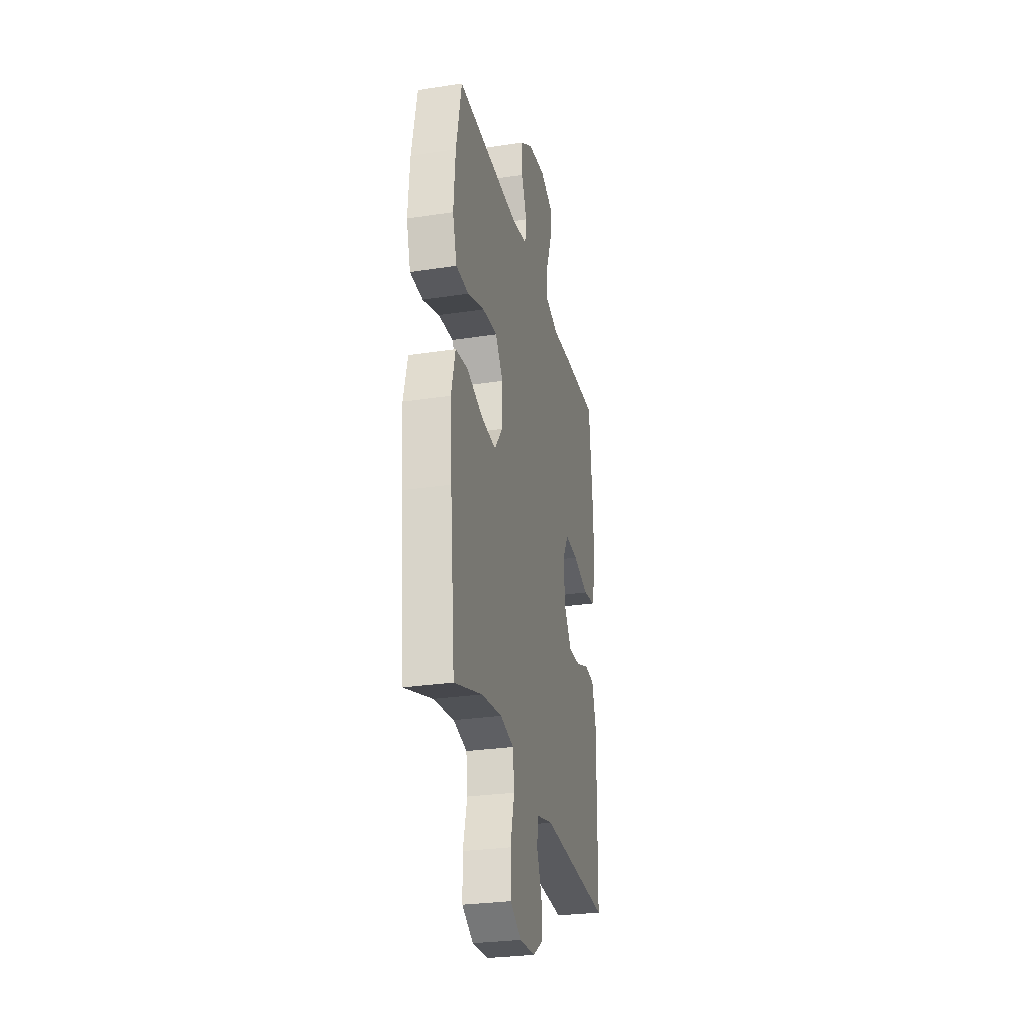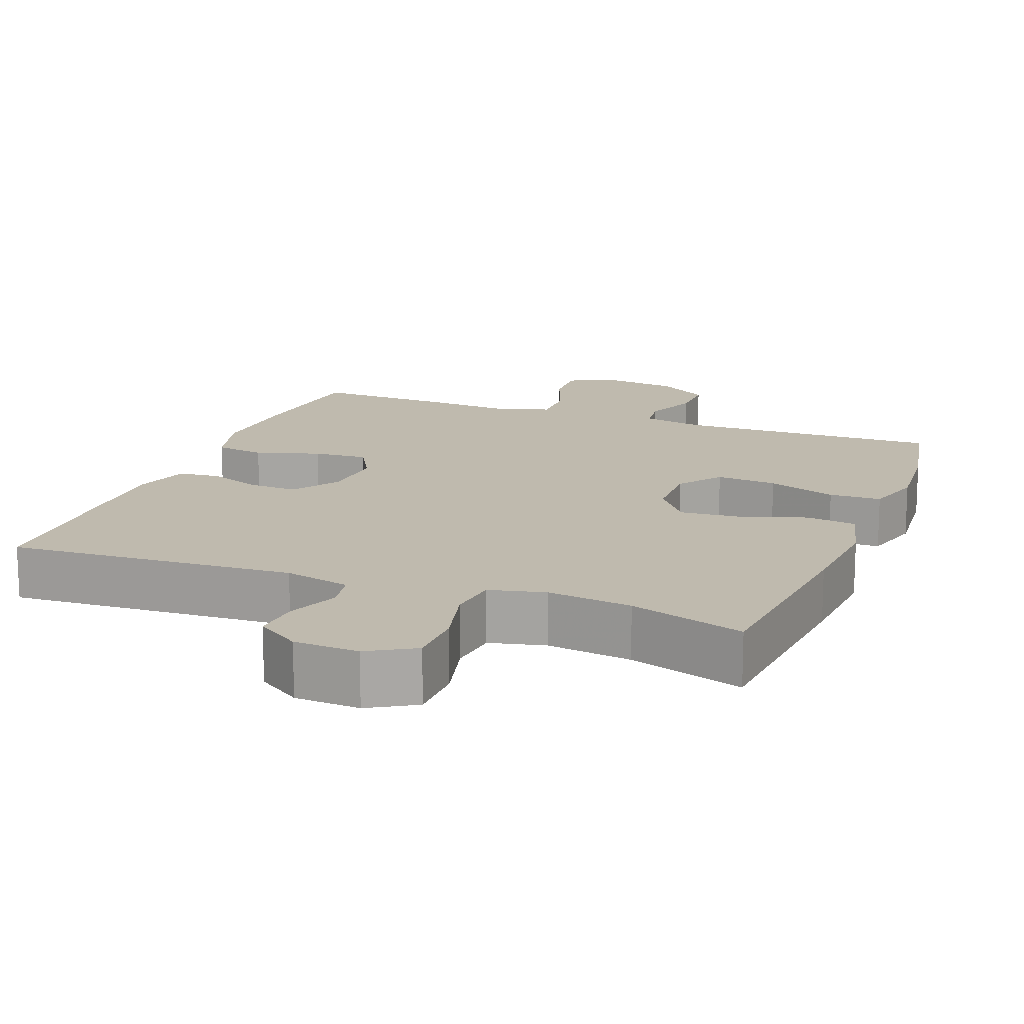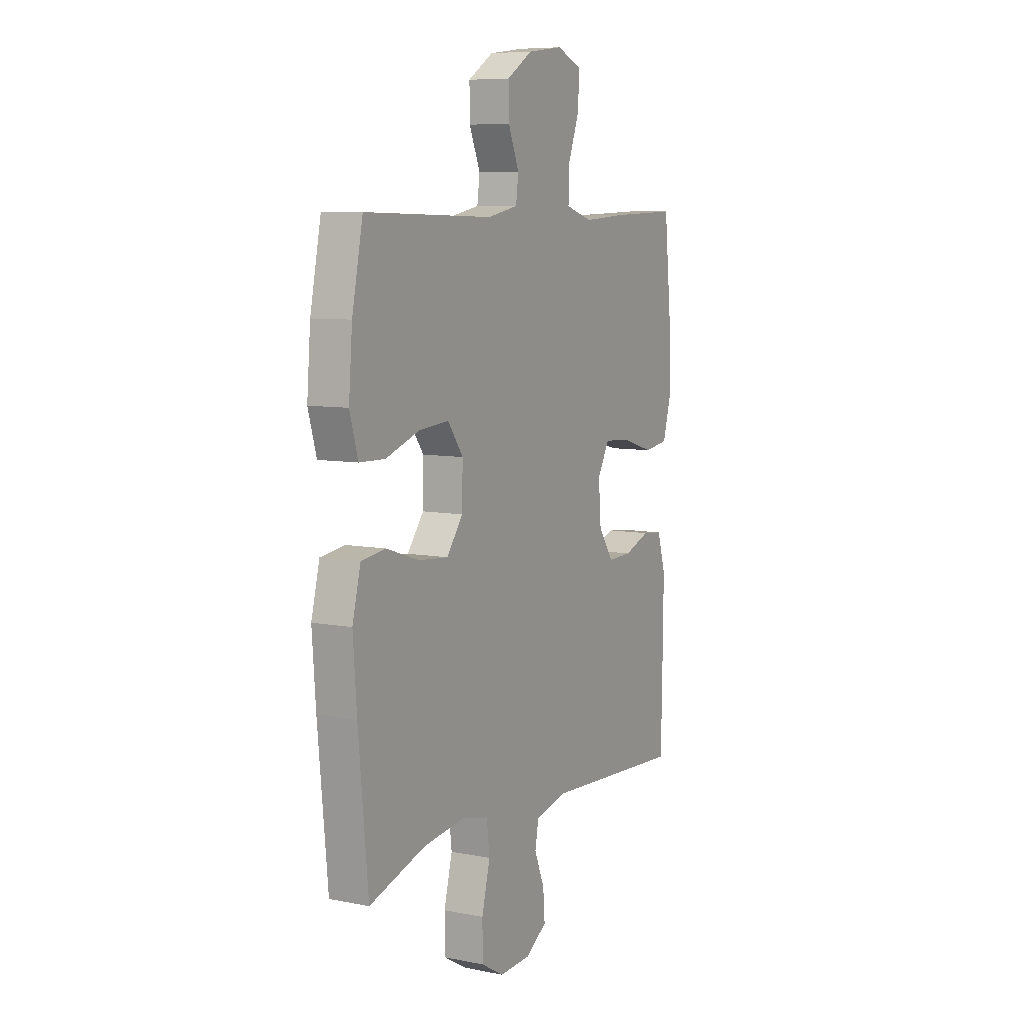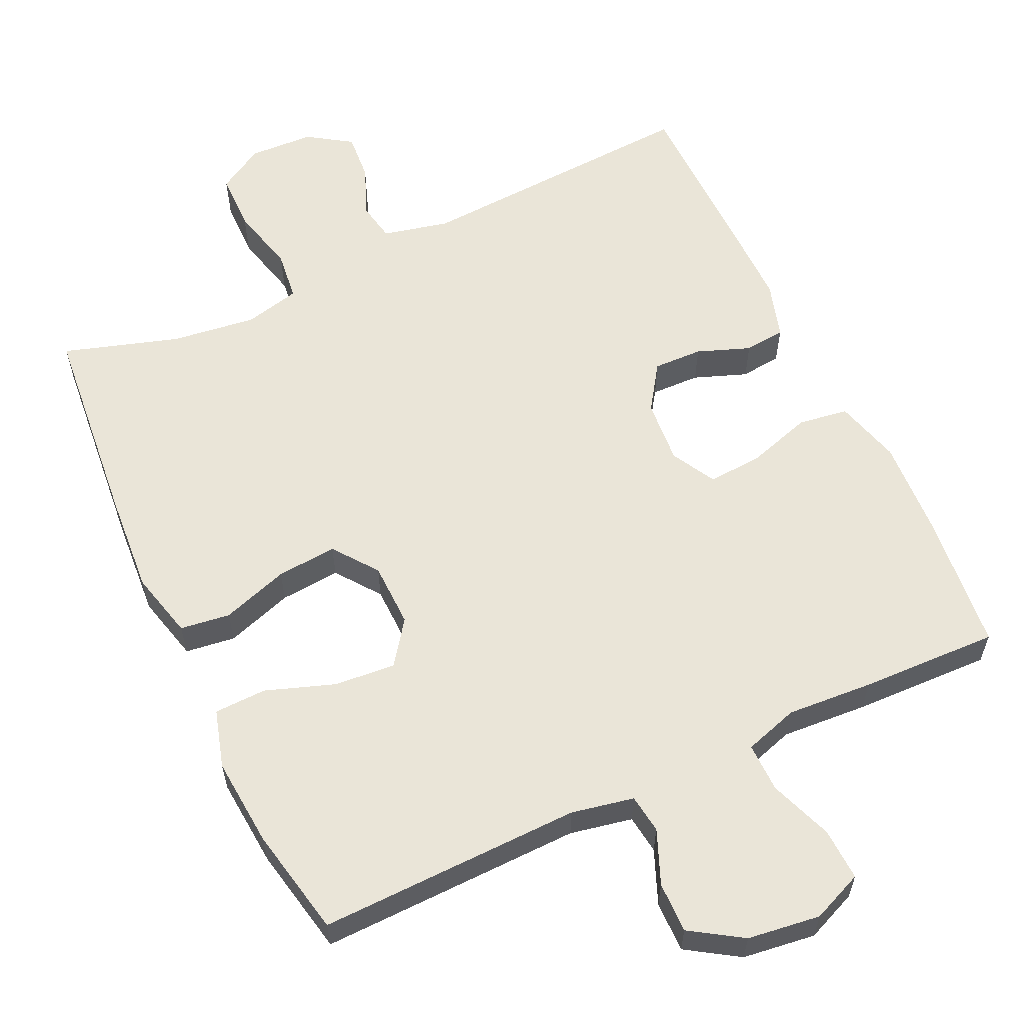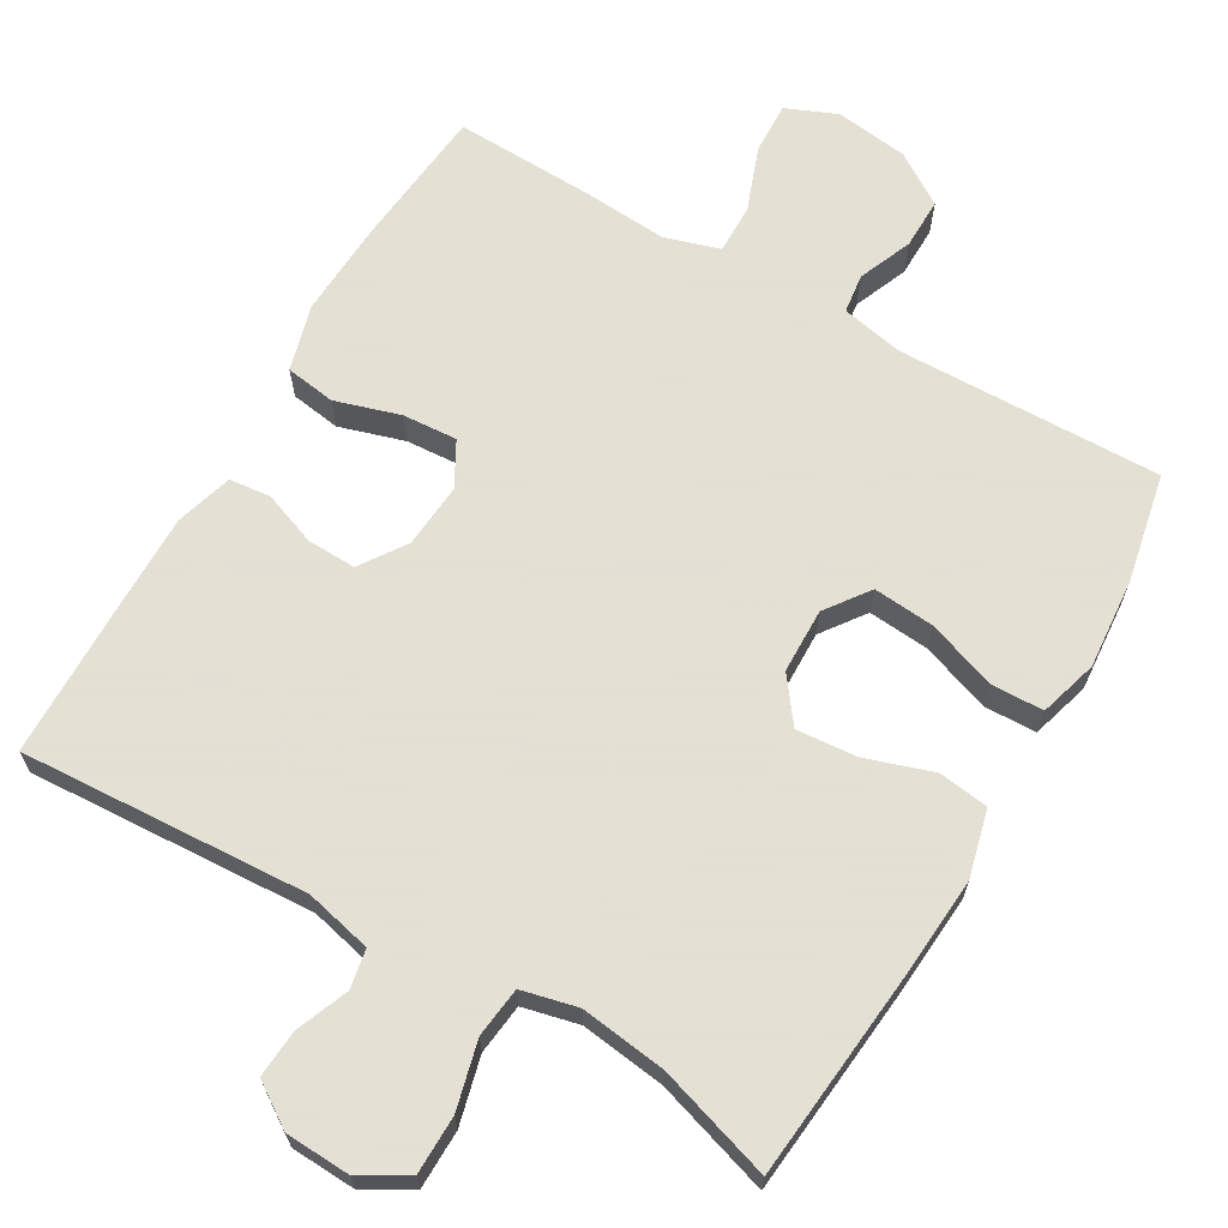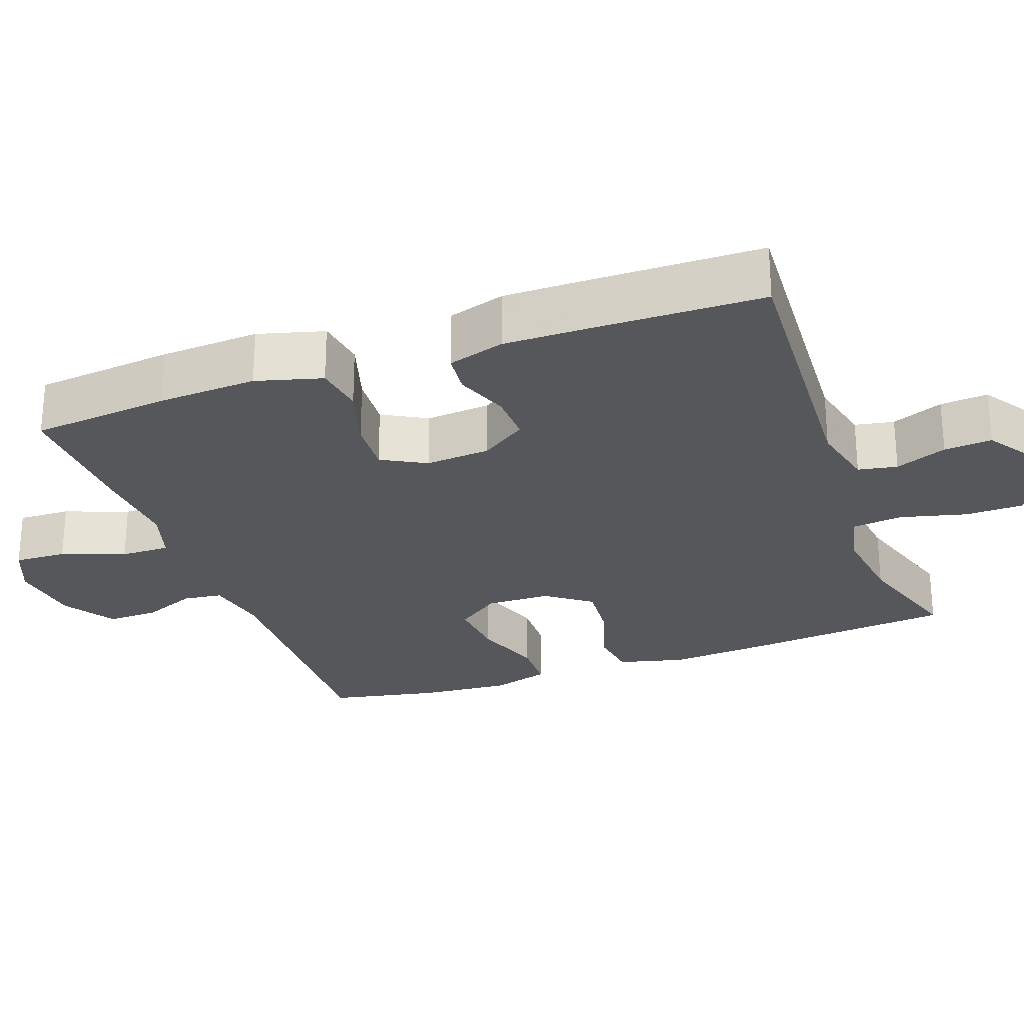
<metadata>
{"format":"obj","ext":"obj","renderer":"f3d","projection":"perspective","resolution":1024,"background":"white","views":[{"elev":-28.2,"azim":-77.0,"up":"+Z"},{"elev":15.5,"azim":-159.0,"up":"+Y"},{"elev":7.9,"azim":-61.1,"up":"+Z"},{"elev":59.4,"azim":-25.1,"up":"+Y"},{"elev":66.2,"azim":-149.8,"up":"+Y"},{"elev":-26.5,"azim":109.9,"up":"+Y"}]}
</metadata>
<code>
v -0.5 0.07 0.5
v -0.142 0.07 0.492
v -0.057 0.07 0.509
v -0.05 0.07 0.562
v -0.08 0.07 0.635
v -0.081 0.07 0.704
v -0.011 0.07 0.749
v 0.088 0.07 0.762
v 0.157 0.07 0.733
v 0.154 0.07 0.662
v 0.122 0.07 0.576
v 0.121 0.07 0.509
v 0.195 0.07 0.486
v 0.312 0.07 0.494
v 0.5 0.07 0.5
v 0.519 0.07 0.311
v 0.526 0.07 0.177
v 0.501 0.07 0.087
v 0.433 0.07 0.077
v 0.345 0.07 0.104
v 0.271 0.07 0.109
v 0.238 0.07 0.049
v 0.245 0.07 -0.039
v 0.287 0.07 -0.101
v 0.354 0.07 -0.099
v 0.426 0.07 -0.072
v 0.482 0.07 -0.078
v 0.505 0.07 -0.155
v 0.504 0.07 -0.273
v 0.5 0.07 -0.5
v 0.11 0.07 -0.477
v 0.02 0.07 -0.498
v 0.01 0.07 -0.551
v 0.038 0.07 -0.621
v 0.043 0.07 -0.686
v -0.016 0.07 -0.725
v -0.104 0.07 -0.729
v -0.167 0.07 -0.692
v -0.168 0.07 -0.613
v -0.145 0.07 -0.522
v -0.153 0.07 -0.454
v -0.229 0.07 -0.436
v -0.344 0.07 -0.451
v -0.5 0.07 -0.5
v -0.527 0.07 -0.217
v -0.537 0.07 -0.081
v -0.514 0.07 0.01
v -0.446 0.07 0.019
v -0.355 0.07 -0.011
v -0.273 0.07 -0.018
v -0.228 0.07 0.042
v -0.226 0.07 0.13
v -0.269 0.07 0.189
v -0.352 0.07 0.182
v -0.446 0.07 0.149
v -0.517 0.07 0.151
v -0.54 0.07 0.23
v -0.53 0.07 0.352
v -0.5 0 0.5
v -0.142 0 0.492
v -0.057 0 0.509
v -0.05 0 0.562
v -0.08 0 0.635
v -0.081 0 0.704
v -0.011 0 0.749
v 0.088 0 0.762
v 0.157 0 0.733
v 0.154 0 0.662
v 0.122 0 0.576
v 0.121 0 0.509
v 0.195 0 0.486
v 0.312 0 0.494
v 0.5 0 0.5
v 0.519 0 0.311
v 0.526 0 0.177
v 0.501 0 0.087
v 0.433 0 0.077
v 0.345 0 0.104
v 0.271 0 0.109
v 0.238 0 0.049
v 0.245 0 -0.039
v 0.287 0 -0.101
v 0.354 0 -0.099
v 0.426 0 -0.072
v 0.482 0 -0.078
v 0.505 0 -0.155
v 0.504 0 -0.273
v 0.5 0 -0.5
v 0.11 0 -0.477
v 0.02 0 -0.498
v 0.01 0 -0.551
v 0.038 0 -0.621
v 0.043 0 -0.686
v -0.016 0 -0.725
v -0.104 0 -0.729
v -0.167 0 -0.692
v -0.168 0 -0.613
v -0.145 0 -0.522
v -0.153 0 -0.454
v -0.229 0 -0.436
v -0.344 0 -0.451
v -0.5 0 -0.5
v -0.527 0 -0.217
v -0.537 0 -0.081
v -0.514 0 0.01
v -0.446 0 0.019
v -0.355 0 -0.011
v -0.273 0 -0.018
v -0.228 0 0.042
v -0.226 0 0.13
v -0.269 0 0.189
v -0.352 0 0.182
v -0.446 0 0.149
v -0.517 0 0.151
v -0.54 0 0.23
v -0.53 0 0.352
f 58 1 2
f 57 58 2
f 56 57 2
f 55 56 2
f 54 55 2
f 53 54 2 3
f 52 53 3
f 51 52 3
f 47 48 49
f 46 47 49
f 45 46 49
f 44 45 49
f 43 44 49
f 42 43 49 50
f 41 42 50 51
f 38 39 40
f 37 38 40
f 36 37 40
f 35 36 40
f 34 35 40
f 33 34 40
f 32 33 40 41
f 41 51 3
f 32 41 3
f 31 32 3
f 29 30 31
f 28 29 31
f 27 28 31
f 26 27 31
f 25 26 31
f 18 19 20
f 17 18 20
f 16 17 20
f 15 16 20
f 14 15 20
f 13 14 20
f 12 13 20 21
f 9 10 11
f 8 9 11
f 7 8 11
f 6 7 11
f 5 6 11
f 4 5 11
f 4 11 12
f 12 21 22
f 4 12 22
f 3 4 22
f 24 25 31
f 23 24 31
f 3 22 23 31
f 60 59 116
f 60 116 115
f 60 115 114
f 60 114 113
f 60 113 112
f 61 60 112 111
f 61 111 110
f 61 110 109
f 107 106 105
f 107 105 104
f 107 104 103
f 107 103 102
f 107 102 101
f 108 107 101 100
f 109 108 100 99
f 98 97 96
f 98 96 95
f 98 95 94
f 98 94 93
f 98 93 92
f 98 92 91
f 99 98 91 90
f 61 109 99
f 61 99 90
f 61 90 89
f 89 88 87
f 89 87 86
f 89 86 85
f 89 85 84
f 89 84 83
f 78 77 76
f 78 76 75
f 78 75 74
f 78 74 73
f 78 73 72
f 78 72 71
f 79 78 71 70
f 69 68 67
f 69 67 66
f 69 66 65
f 69 65 64
f 69 64 63
f 69 63 62
f 70 69 62
f 80 79 70
f 80 70 62
f 80 62 61
f 89 83 82
f 89 82 81
f 89 81 80 61
f 1 59 60 2
f 2 60 61 3
f 3 61 62 4
f 4 62 63 5
f 5 63 64 6
f 6 64 65 7
f 7 65 66 8
f 8 66 67 9
f 9 67 68 10
f 10 68 69 11
f 11 69 70 12
f 12 70 71 13
f 13 71 72 14
f 14 72 73 15
f 15 73 74 16
f 16 74 75 17
f 17 75 76 18
f 18 76 77 19
f 19 77 78 20
f 20 78 79 21
f 21 79 80 22
f 22 80 81 23
f 23 81 82 24
f 24 82 83 25
f 25 83 84 26
f 26 84 85 27
f 27 85 86 28
f 28 86 87 29
f 29 87 88 30
f 30 88 89 31
f 31 89 90 32
f 32 90 91 33
f 33 91 92 34
f 34 92 93 35
f 35 93 94 36
f 36 94 95 37
f 37 95 96 38
f 38 96 97 39
f 39 97 98 40
f 40 98 99 41
f 41 99 100 42
f 42 100 101 43
f 43 101 102 44
f 44 102 103 45
f 45 103 104 46
f 46 104 105 47
f 47 105 106 48
f 48 106 107 49
f 49 107 108 50
f 50 108 109 51
f 51 109 110 52
f 52 110 111 53
f 53 111 112 54
f 54 112 113 55
f 55 113 114 56
f 56 114 115 57
f 57 115 116 58
f 58 116 59 1

</code>
